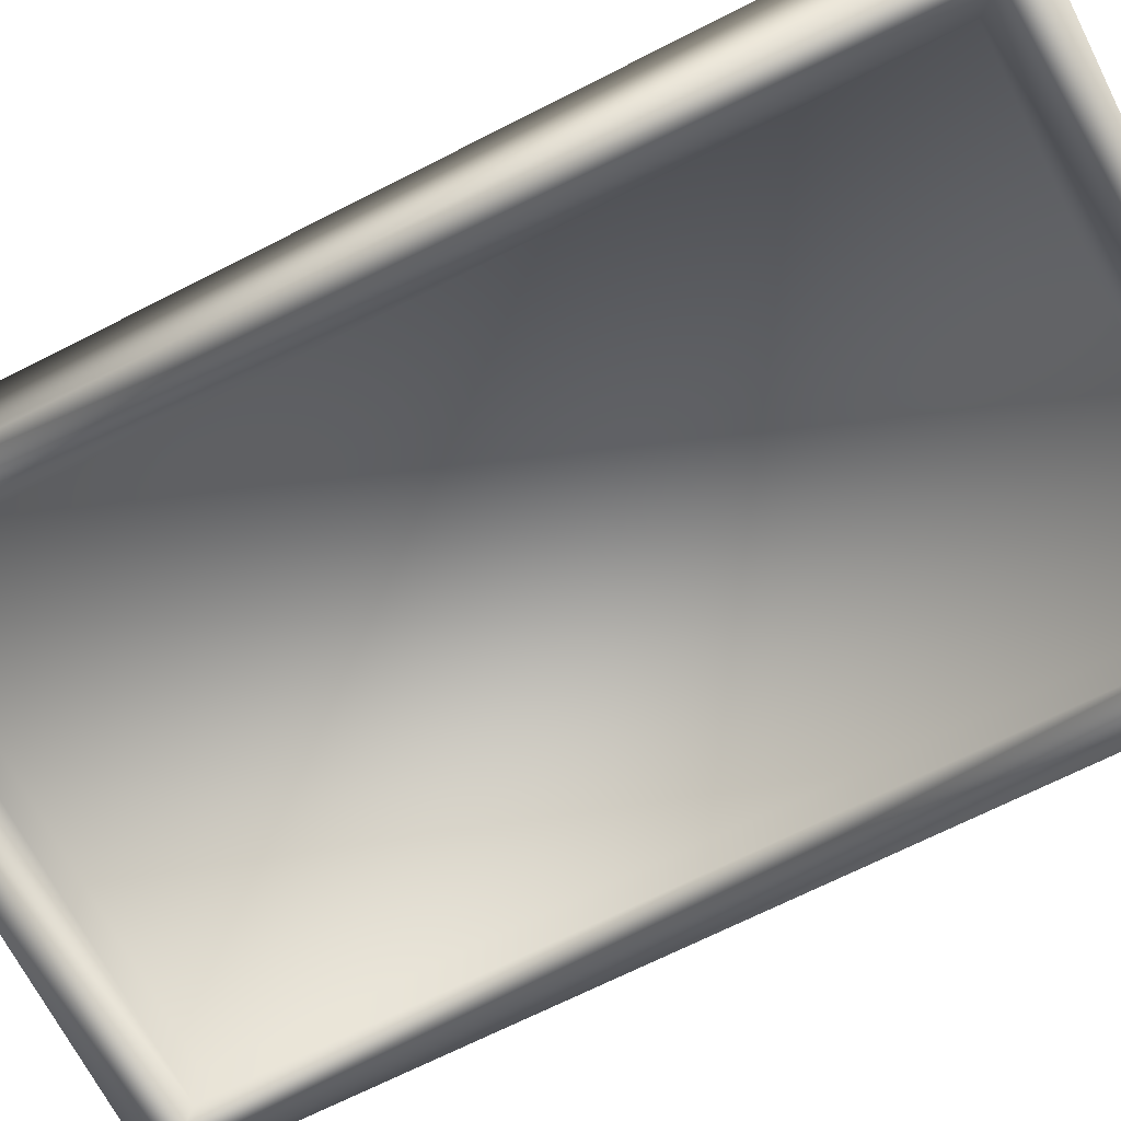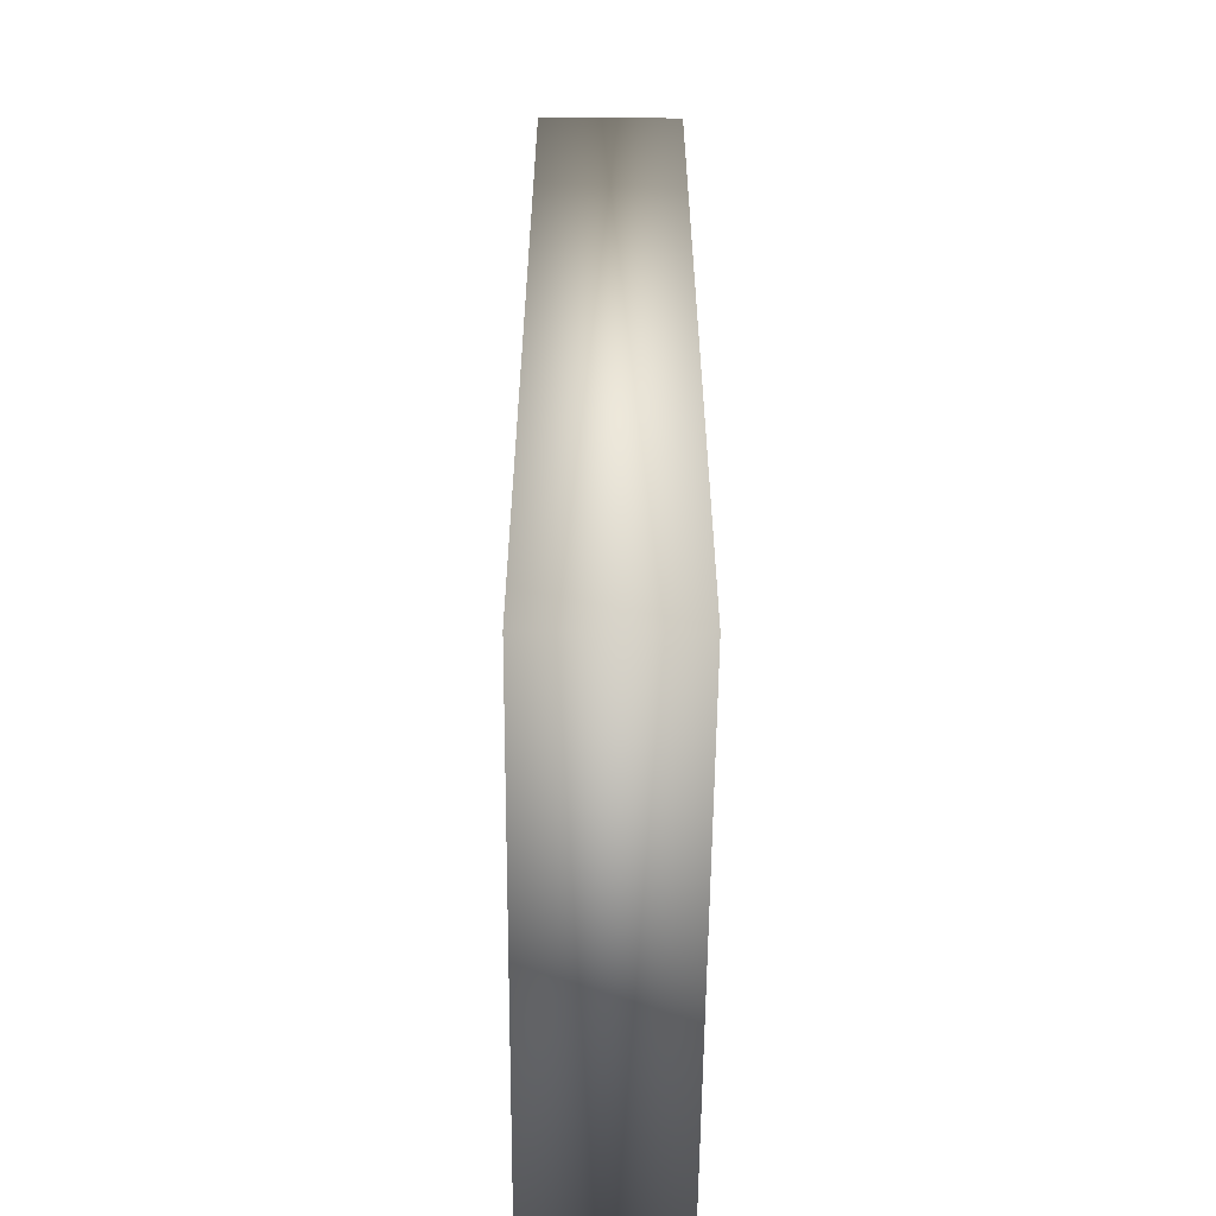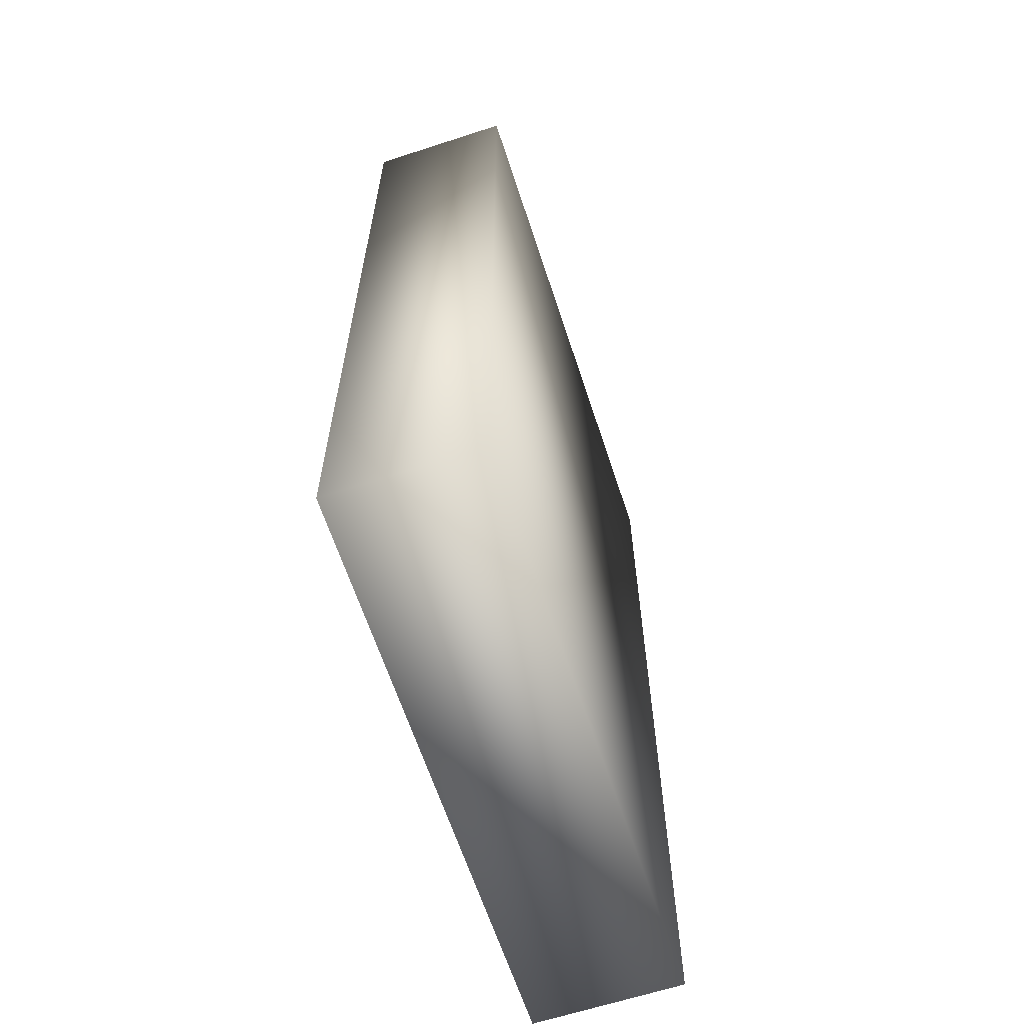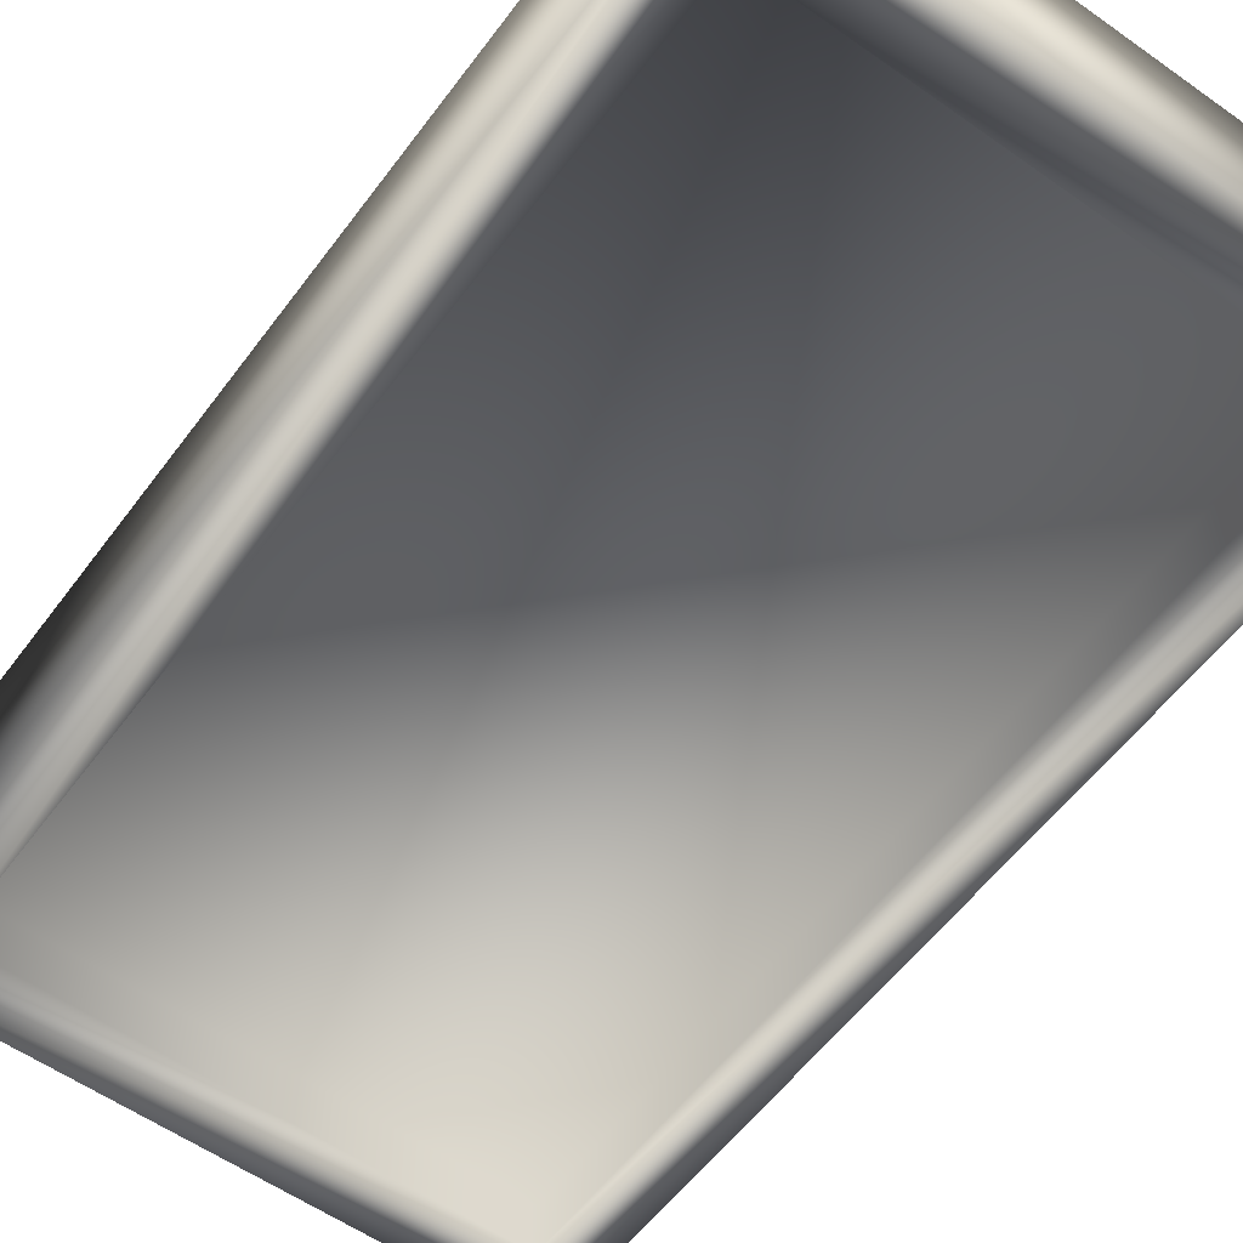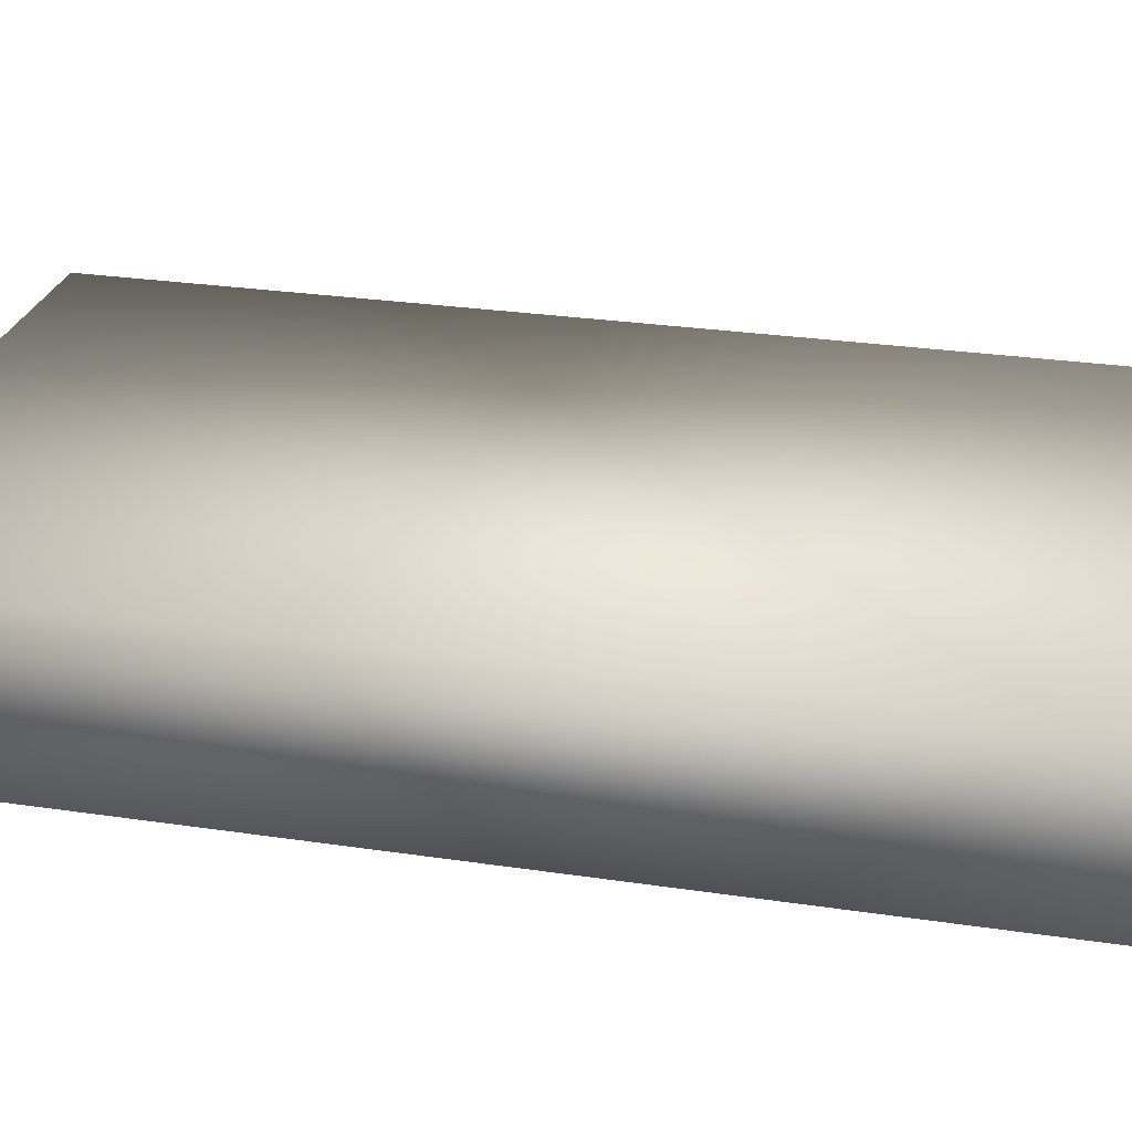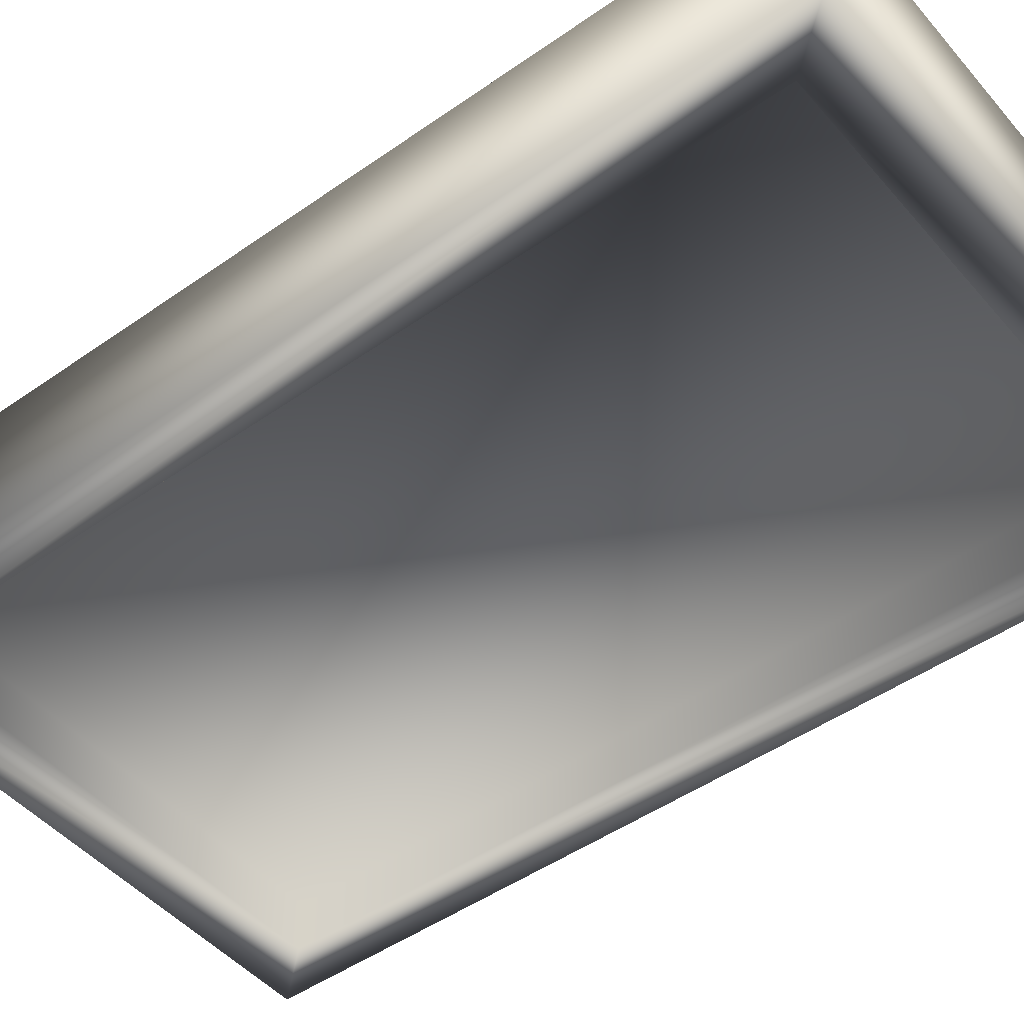
<metadata>
{"format":"obj","ext":"obj","renderer":"f3d","projection":"perspective","resolution":1024,"background":"white","views":[{"elev":-68.9,"azim":-63.0,"up":"+Z"},{"elev":-57.8,"azim":89.5,"up":"+Y"},{"elev":-64.0,"azim":-71.8,"up":"+Y"},{"elev":-57.2,"azim":143.7,"up":"+Z"},{"elev":26.4,"azim":103.4,"up":"+Z"},{"elev":-47.6,"azim":128.4,"up":"+Z"}]}
</metadata>
<code>
o Component_22_1/Component_22/mesh3/mesh3-geometry#mesh3-geometry
v -0.8314 -0.04083 -0.1155
v -0.8201 -0.02753 -0.1155
v -0.6954 -0.04083 -0.1155
v -0.8314 0.1895 -0.1155
v -0.7067 -0.02753 -0.1155
v -0.8314 -0.04083 -0.08038
v -0.8201 0.1762 -0.1155
v -0.6954 0.1895 -0.1155
v -0.7067 -0.02753 -0.1038
v -0.6954 -0.04083 -0.08038
v -0.8314 0.1895 -0.08038
v -0.7067 0.1762 -0.1155
v -0.8201 0.1762 -0.1038
v -0.6954 0.1895 -0.08038
v -0.8201 -0.02753 -0.1038
v -0.7067 0.1762 -0.1038
f 1 2 3
f 2 1 4
f 5 3 2
f 3 6 1
f 6 4 1
f 2 4 7
f 3 5 8
f 2 9 5
f 6 3 10
f 4 6 11
f 7 4 12
f 13 2 7
f 8 5 12
f 14 3 8
f 9 2 15
f 9 12 5
f 3 14 10
f 14 6 10
f 6 14 11
f 14 4 11
f 8 12 4
f 12 13 7
f 2 13 15
f 4 14 8
f 12 9 16
f 13 12 16
f 3 2 1
f 4 1 2
f 2 3 5
f 1 6 3
f 1 4 6
f 7 4 2
f 8 5 3
f 5 9 2
f 10 3 6
f 11 6 4
f 12 4 7
f 7 2 13
f 12 5 8
f 8 3 14
f 15 2 9
f 5 12 9
f 10 14 3
f 10 6 14
f 11 14 6
f 11 4 14
f 4 12 8
f 7 13 12
f 15 13 2
f 8 14 4
f 15 9 13
f 16 9 12
f 16 12 13
f 16 13 9
f 13 9 15
f 9 13 16

</code>
